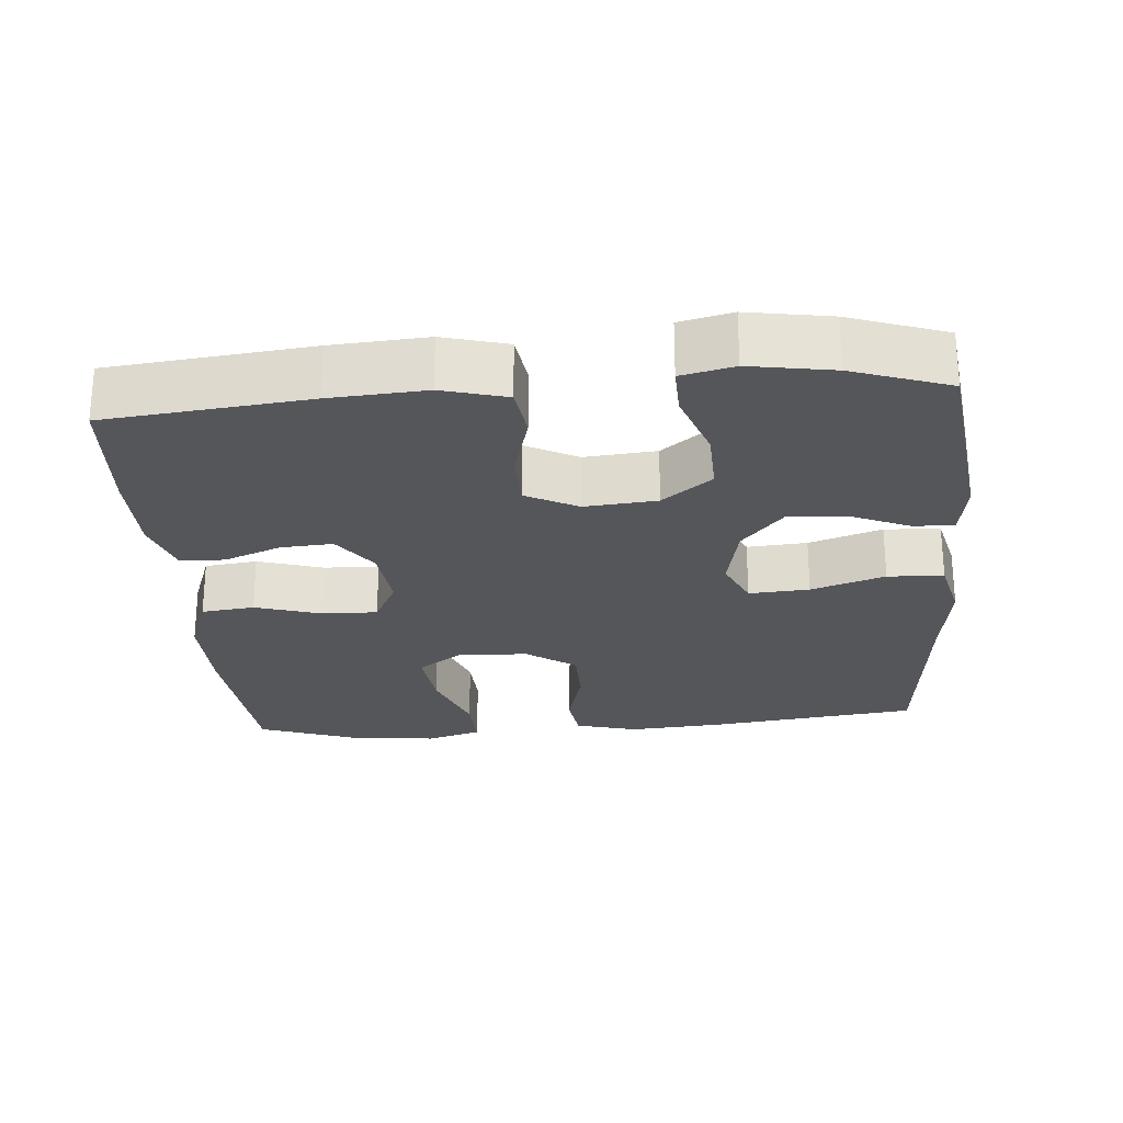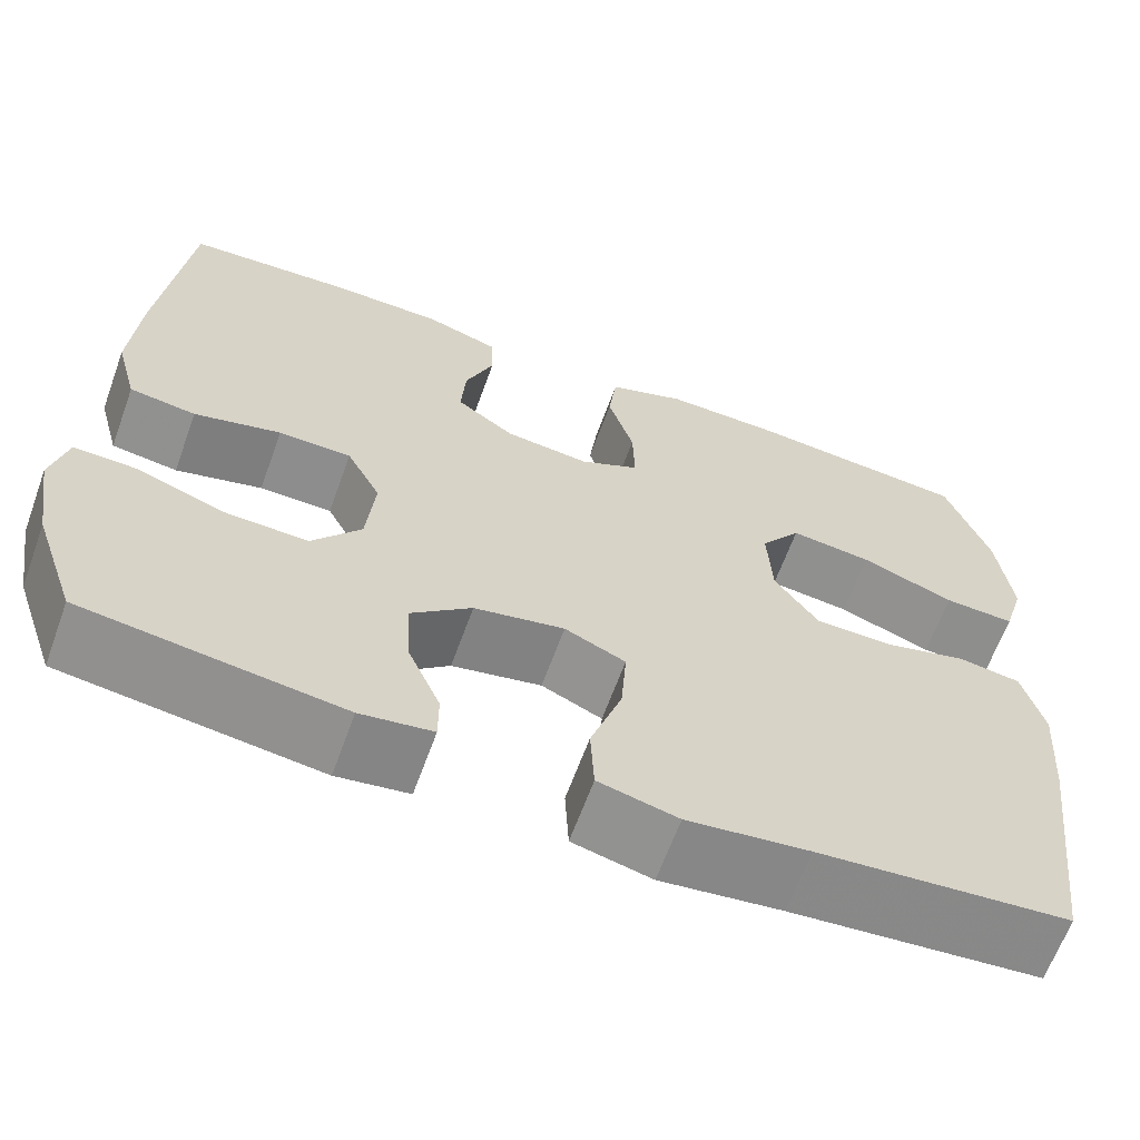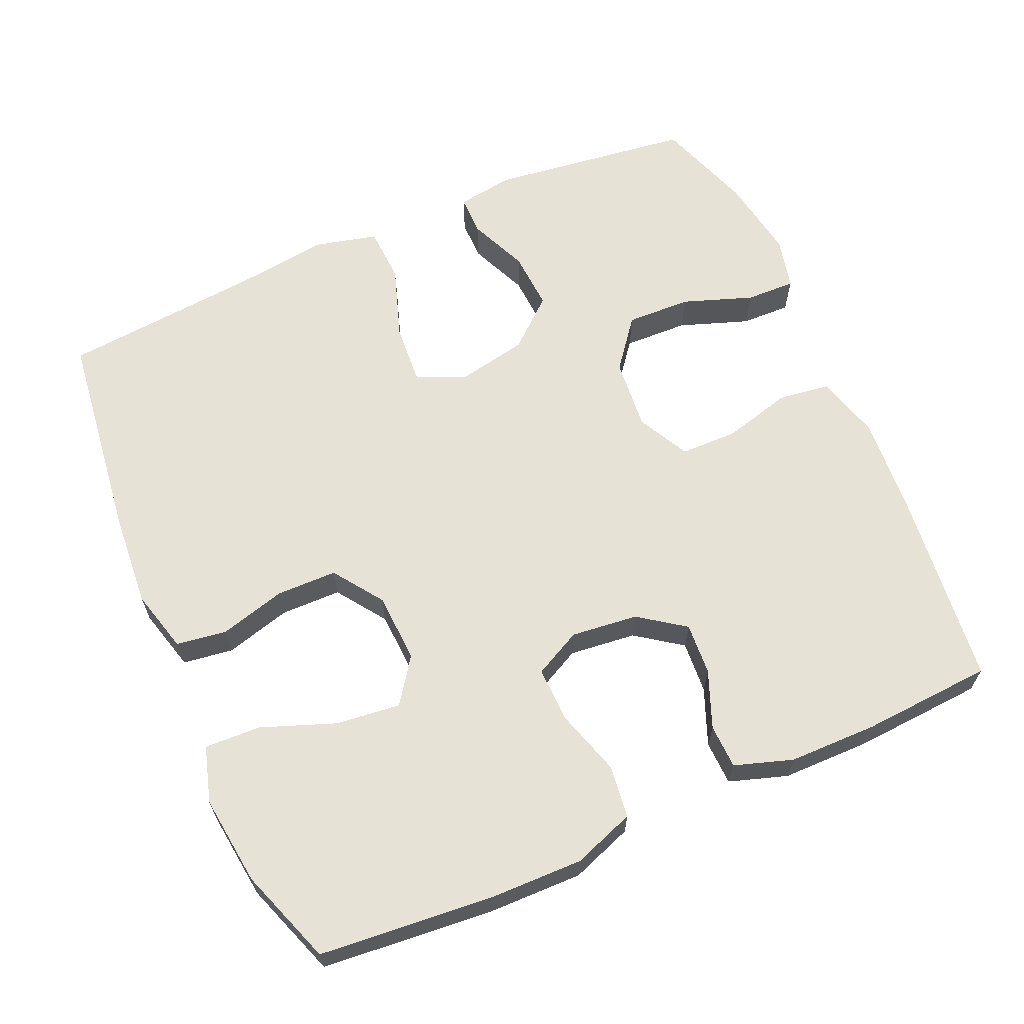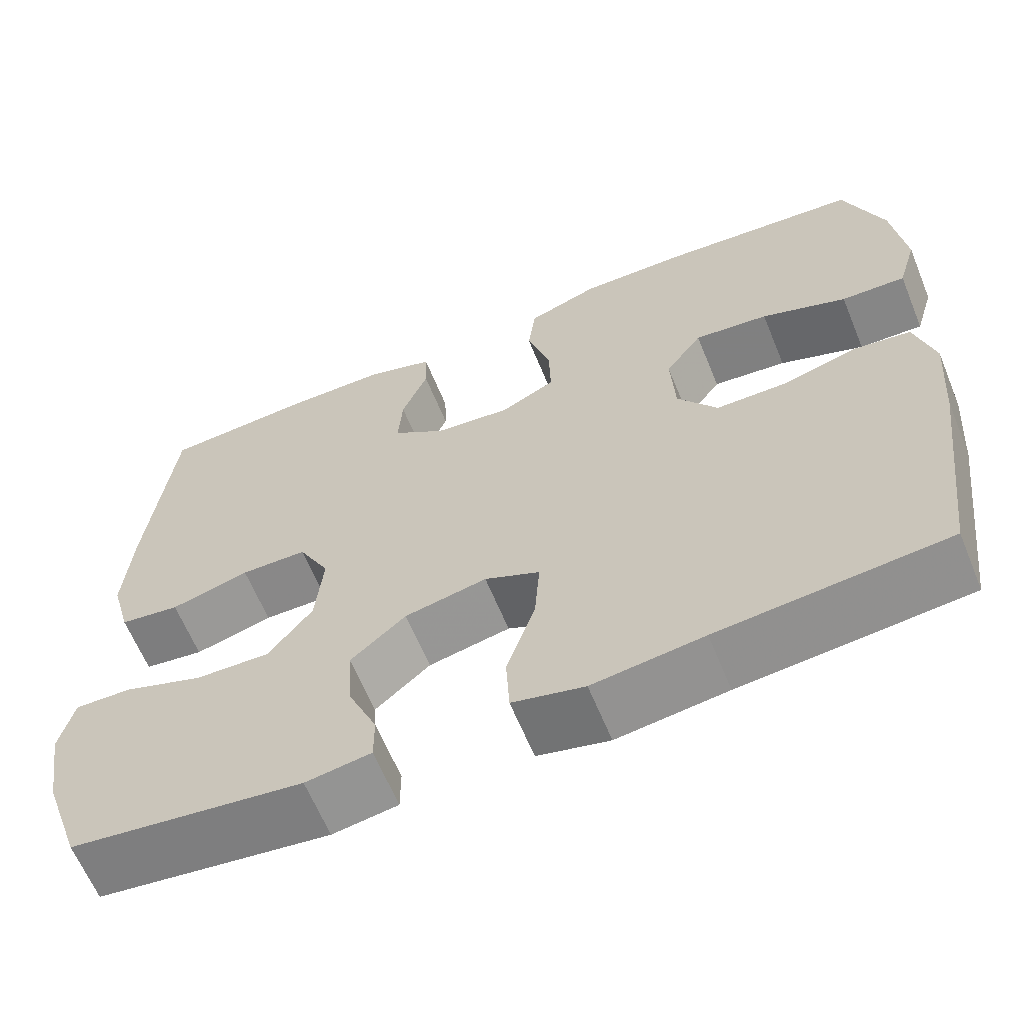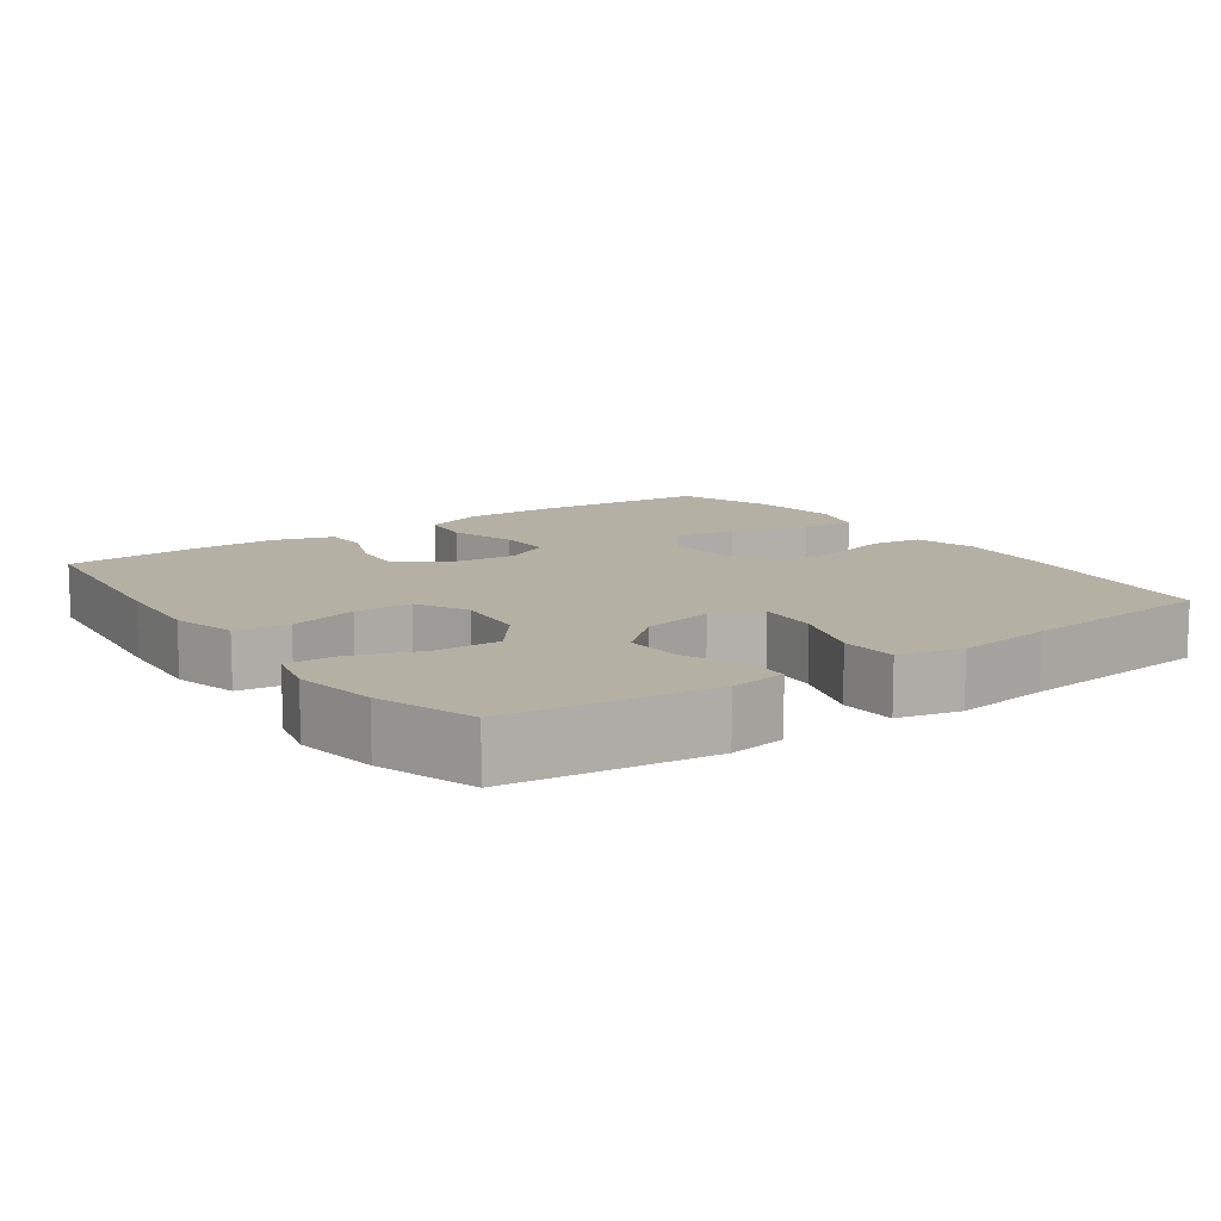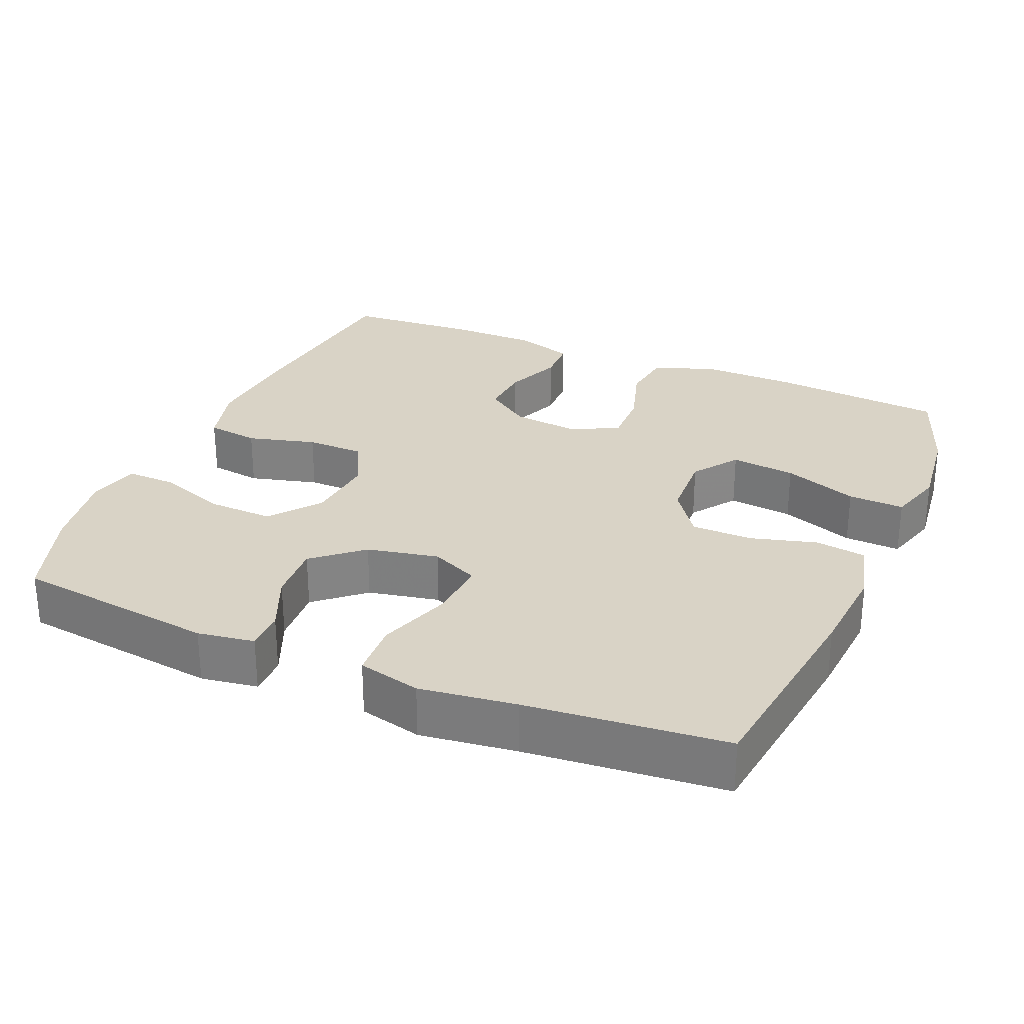
<metadata>
{"format":"obj","ext":"obj","renderer":"f3d","projection":"perspective","resolution":1024,"background":"white","views":[{"elev":-25.3,"azim":94.6,"up":"+Y"},{"elev":-64.4,"azim":160.0,"up":"+Z"},{"elev":64.0,"azim":-23.7,"up":"+Y"},{"elev":-63.3,"azim":-157.7,"up":"+Z"},{"elev":11.5,"azim":144.8,"up":"+Y"},{"elev":28.3,"azim":-156.9,"up":"+Y"}]}
</metadata>
<code>
v -0.5 0.07 -0.5
v -0.537 0.07 -0.21
v -0.547 0.07 -0.08
v -0.524 0.07 0.006
v -0.455 0.07 0.016
v -0.364 0.07 -0.009
v -0.28 0.07 -0.008
v -0.232 0.07 0.06
v -0.227 0.07 0.156
v -0.271 0.07 0.218
v -0.36 0.07 0.208
v -0.462 0.07 0.17
v -0.539 0.07 0.167
v -0.562 0.07 0.244
v -0.547 0.07 0.368
v -0.5 0.07 0.5
v -0.261 0.07 0.521
v -0.132 0.07 0.523
v -0.047 0.07 0.492
v -0.038 0.07 0.419
v -0.066 0.07 0.328
v -0.068 0.07 0.252
v -0.003 0.07 0.219
v 0.089 0.07 0.229
v 0.152 0.07 0.274
v 0.147 0.07 0.346
v 0.116 0.07 0.424
v 0.118 0.07 0.485
v 0.198 0.07 0.511
v 0.32 0.07 0.512
v 0.5 0.07 0.5
v 0.53 0.07 0.223
v 0.539 0.07 0.092
v 0.515 0.07 0.004
v 0.443 0.07 -0.006
v 0.349 0.07 0.019
v 0.27 0.07 0.018
v 0.233 0.07 -0.053
v 0.242 0.07 -0.152
v 0.295 0.07 -0.22
v 0.384 0.07 -0.217
v 0.48 0.07 -0.183
v 0.548 0.07 -0.181
v 0.565 0.07 -0.253
v 0.546 0.07 -0.367
v 0.5 0.07 -0.5
v 0.222 0.07 -0.536
v 0.144 0.07 -0.524
v 0.144 0.07 -0.469
v 0.179 0.07 -0.388
v 0.184 0.07 -0.307
v 0.118 0.07 -0.25
v 0.02 0.07 -0.23
v -0.046 0.07 -0.26
v -0.04 0.07 -0.343
v -0.006 0.07 -0.444
v -0.01 0.07 -0.521
v -0.096 0.07 -0.542
v -0.228 0.07 -0.525
v -0.5 0 -0.5
v -0.537 0 -0.21
v -0.547 0 -0.08
v -0.524 0 0.006
v -0.455 0 0.016
v -0.364 0 -0.009
v -0.28 0 -0.008
v -0.232 0 0.06
v -0.227 0 0.156
v -0.271 0 0.218
v -0.36 0 0.208
v -0.462 0 0.17
v -0.539 0 0.167
v -0.562 0 0.244
v -0.547 0 0.368
v -0.5 0 0.5
v -0.261 0 0.521
v -0.132 0 0.523
v -0.047 0 0.492
v -0.038 0 0.419
v -0.066 0 0.328
v -0.068 0 0.252
v -0.003 0 0.219
v 0.089 0 0.229
v 0.152 0 0.274
v 0.147 0 0.346
v 0.116 0 0.424
v 0.118 0 0.485
v 0.198 0 0.511
v 0.32 0 0.512
v 0.5 0 0.5
v 0.53 0 0.223
v 0.539 0 0.092
v 0.515 0 0.004
v 0.443 0 -0.006
v 0.349 0 0.019
v 0.27 0 0.018
v 0.233 0 -0.053
v 0.242 0 -0.152
v 0.295 0 -0.22
v 0.384 0 -0.217
v 0.48 0 -0.183
v 0.548 0 -0.181
v 0.565 0 -0.253
v 0.546 0 -0.367
v 0.5 0 -0.5
v 0.222 0 -0.536
v 0.144 0 -0.524
v 0.144 0 -0.469
v 0.179 0 -0.388
v 0.184 0 -0.307
v 0.118 0 -0.25
v 0.02 0 -0.23
v -0.046 0 -0.26
v -0.04 0 -0.343
v -0.006 0 -0.444
v -0.01 0 -0.521
v -0.096 0 -0.542
v -0.228 0 -0.525
f 56 57 58 59
f 55 56 59 1
f 54 55 1 2
f 53 54 2 3
f 52 53 3 4
f 47 48 49 50
f 47 50 51
f 46 47 51
f 45 46 51 52
f 41 42 43 44
f 40 41 44 45
f 33 34 35 36
f 33 36 37
f 32 33 37
f 31 32 37
f 30 31 37 38
f 26 27 28 29
f 25 26 29 30
f 18 19 20 21
f 18 21 22
f 17 18 22
f 16 17 22
f 15 16 22
f 14 15 22 23
f 11 12 13 14
f 10 11 14
f 52 4 5 6
f 40 45 52 6
f 25 30 38
f 24 25 38 39
f 23 24 39
f 10 14 23
f 9 10 23 39
f 8 9 39 40
f 40 6 7
f 7 8 40
f 118 117 116 115
f 60 118 115 114
f 61 60 114 113
f 62 61 113 112
f 63 62 112 111
f 109 108 107 106
f 110 109 106
f 110 106 105
f 111 110 105 104
f 103 102 101 100
f 104 103 100 99
f 95 94 93 92
f 96 95 92
f 96 92 91
f 96 91 90
f 97 96 90 89
f 88 87 86 85
f 89 88 85 84
f 80 79 78 77
f 81 80 77
f 81 77 76
f 81 76 75
f 81 75 74
f 82 81 74 73
f 73 72 71 70
f 73 70 69
f 65 64 63 111
f 65 111 104 99
f 97 89 84
f 98 97 84 83
f 98 83 82
f 82 73 69
f 98 82 69 68
f 99 98 68 67
f 66 65 99
f 99 67 66
f 1 60 61 2
f 2 61 62 3
f 3 62 63 4
f 4 63 64 5
f 5 64 65 6
f 6 65 66 7
f 7 66 67 8
f 8 67 68 9
f 9 68 69 10
f 10 69 70 11
f 11 70 71 12
f 12 71 72 13
f 13 72 73 14
f 14 73 74 15
f 15 74 75 16
f 16 75 76 17
f 17 76 77 18
f 18 77 78 19
f 19 78 79 20
f 20 79 80 21
f 21 80 81 22
f 22 81 82 23
f 23 82 83 24
f 24 83 84 25
f 25 84 85 26
f 26 85 86 27
f 27 86 87 28
f 28 87 88 29
f 29 88 89 30
f 30 89 90 31
f 31 90 91 32
f 32 91 92 33
f 33 92 93 34
f 34 93 94 35
f 35 94 95 36
f 36 95 96 37
f 37 96 97 38
f 38 97 98 39
f 39 98 99 40
f 40 99 100 41
f 41 100 101 42
f 42 101 102 43
f 43 102 103 44
f 44 103 104 45
f 45 104 105 46
f 46 105 106 47
f 47 106 107 48
f 48 107 108 49
f 49 108 109 50
f 50 109 110 51
f 51 110 111 52
f 52 111 112 53
f 53 112 113 54
f 54 113 114 55
f 55 114 115 56
f 56 115 116 57
f 57 116 117 58
f 58 117 118 59
f 59 118 60 1

</code>
